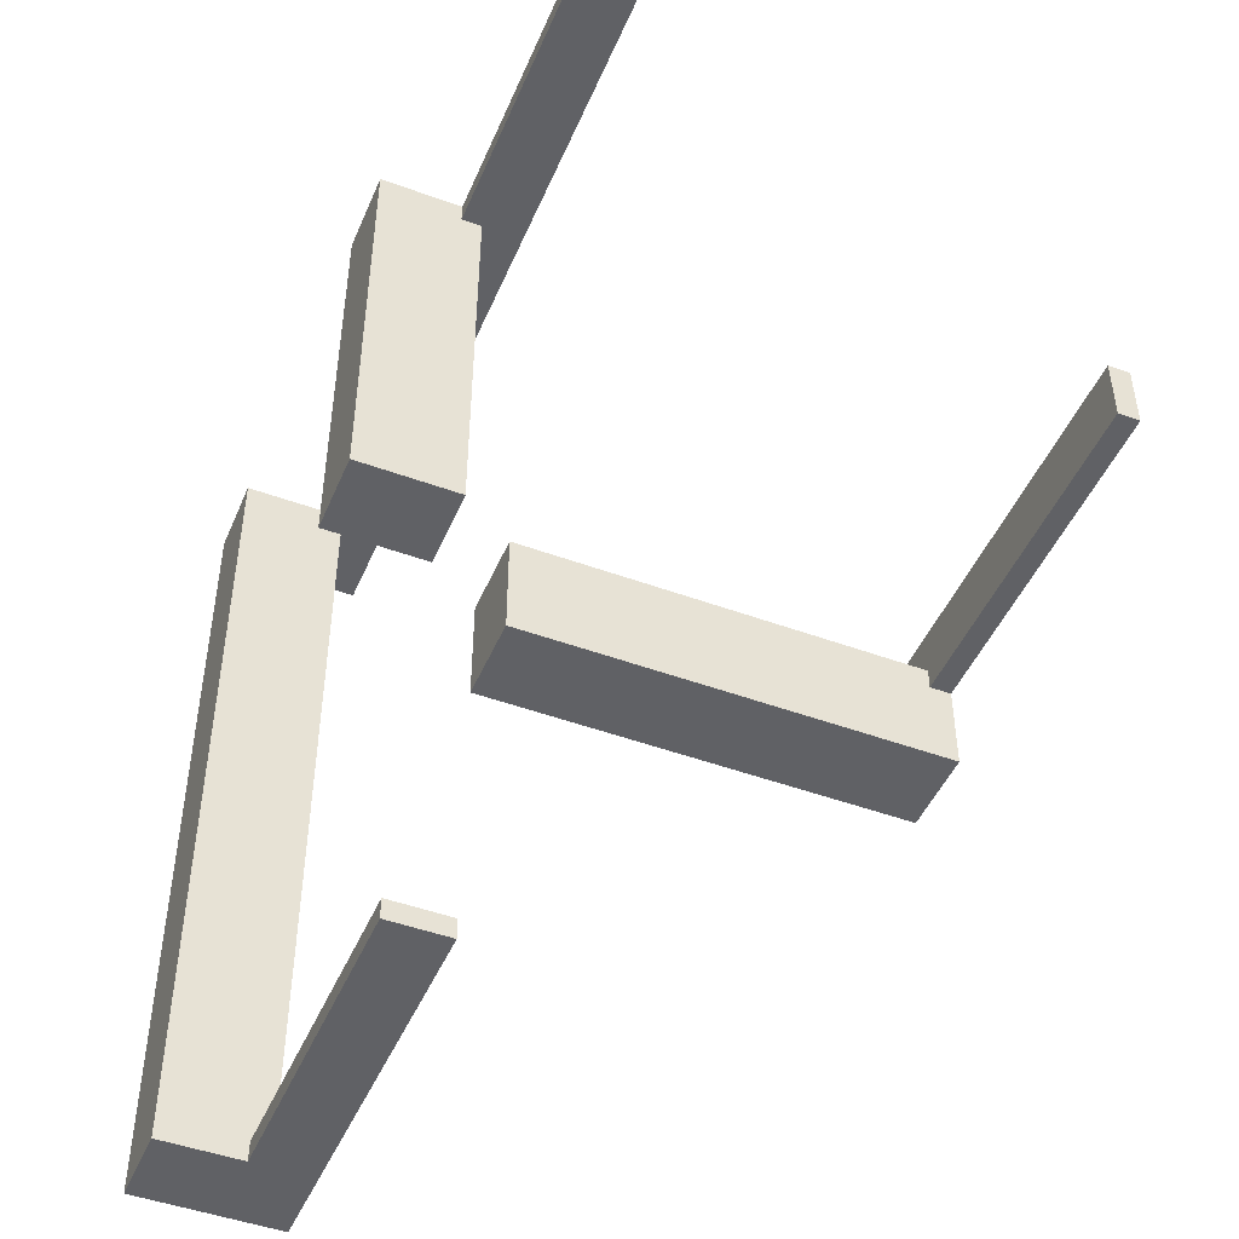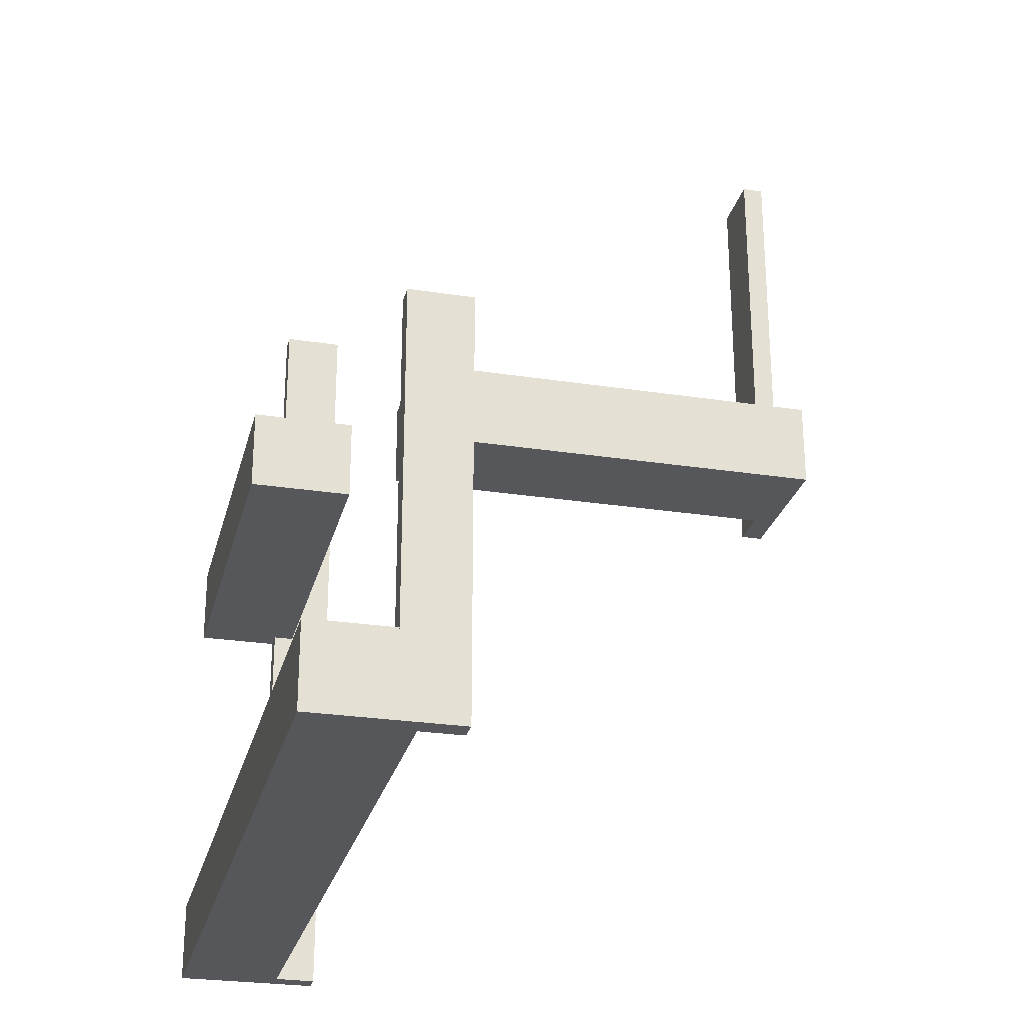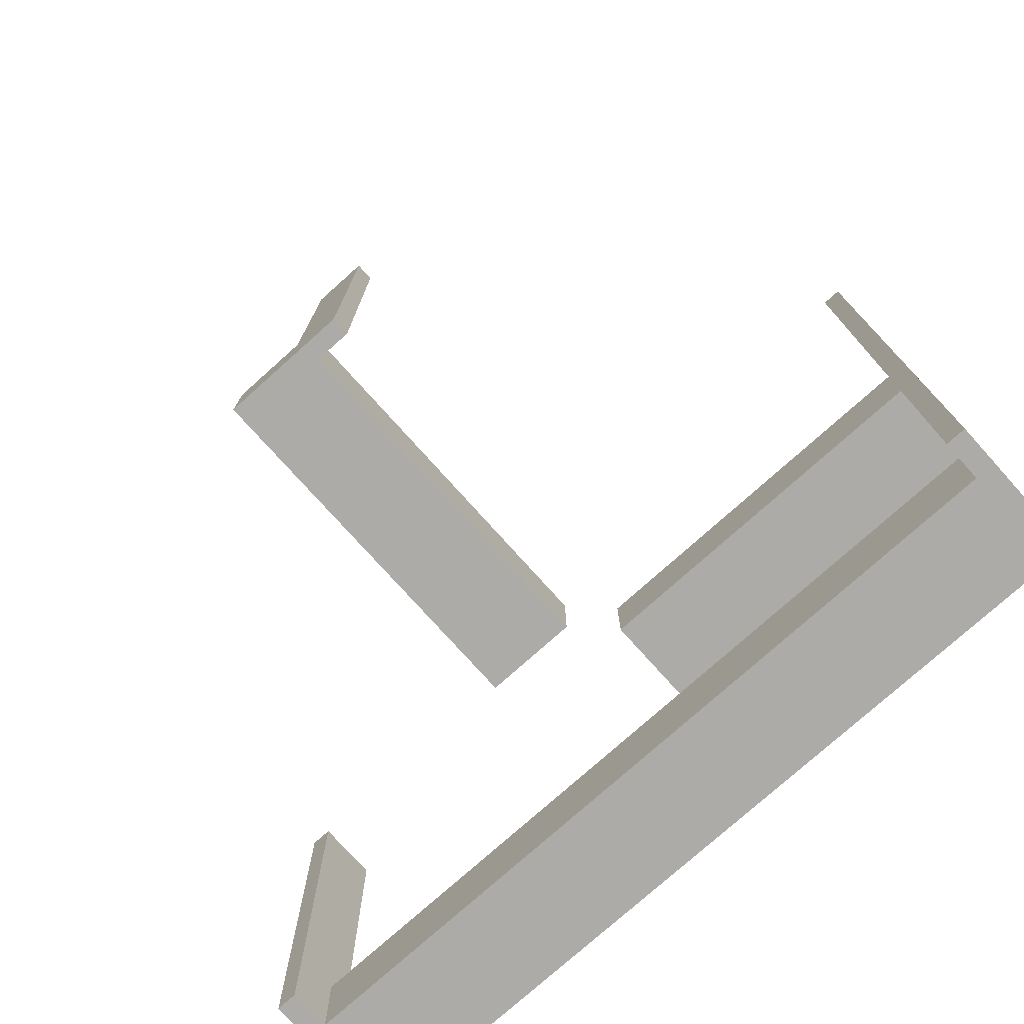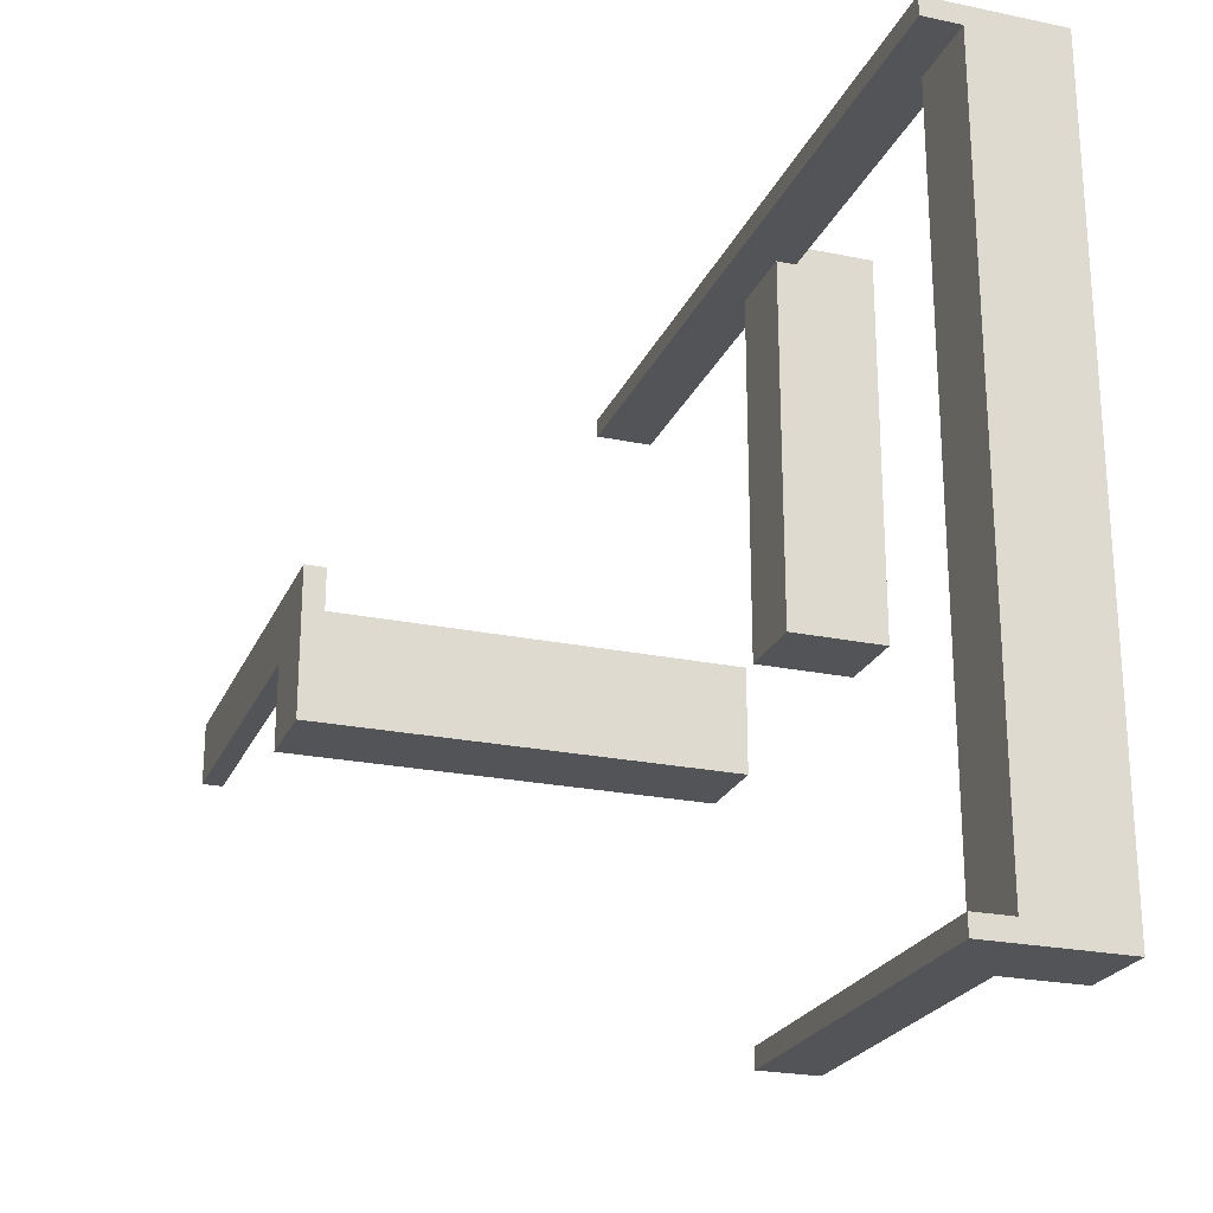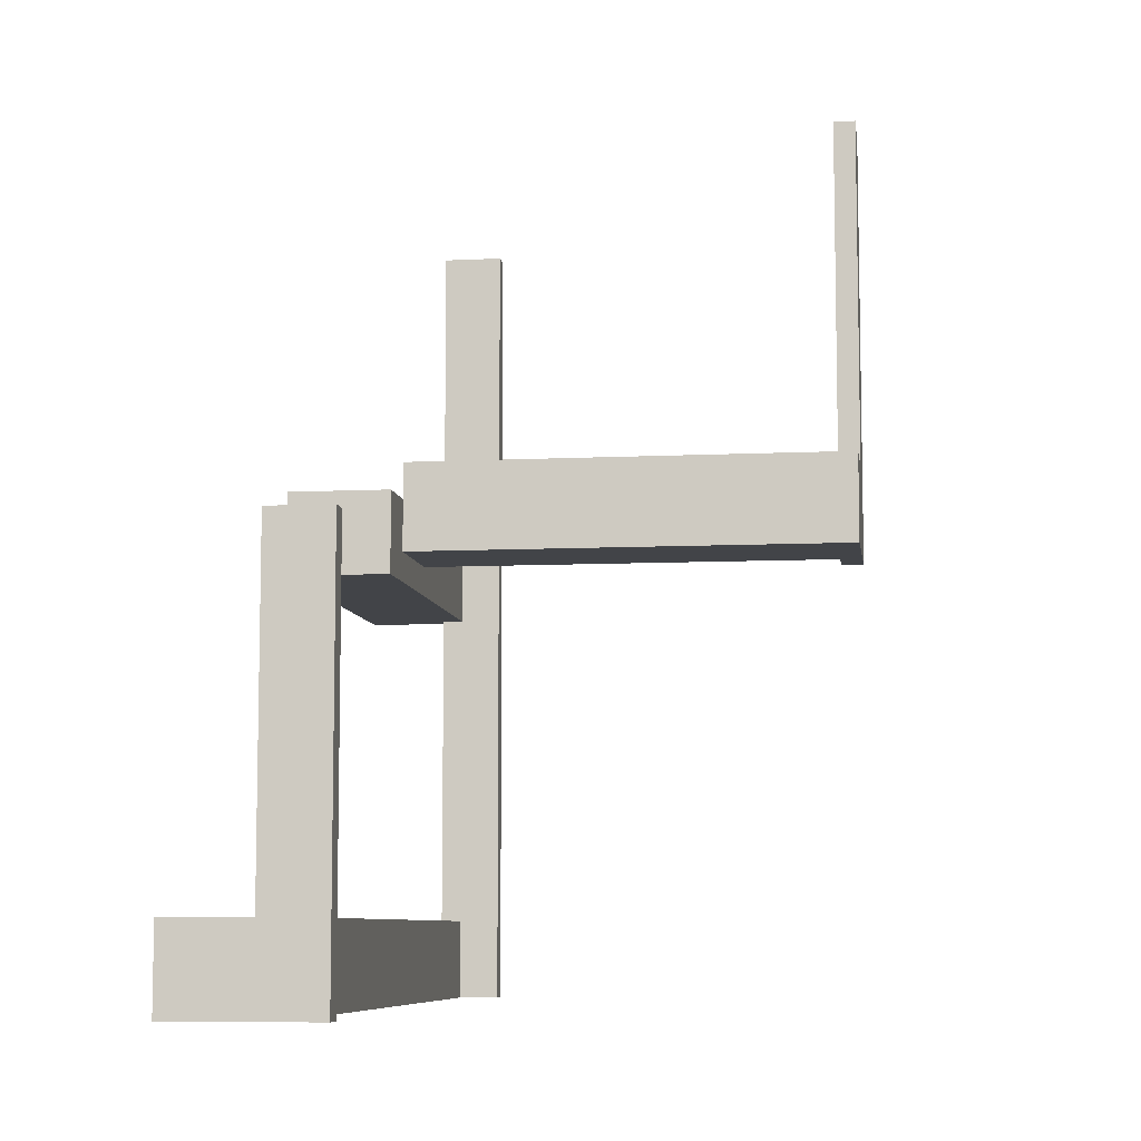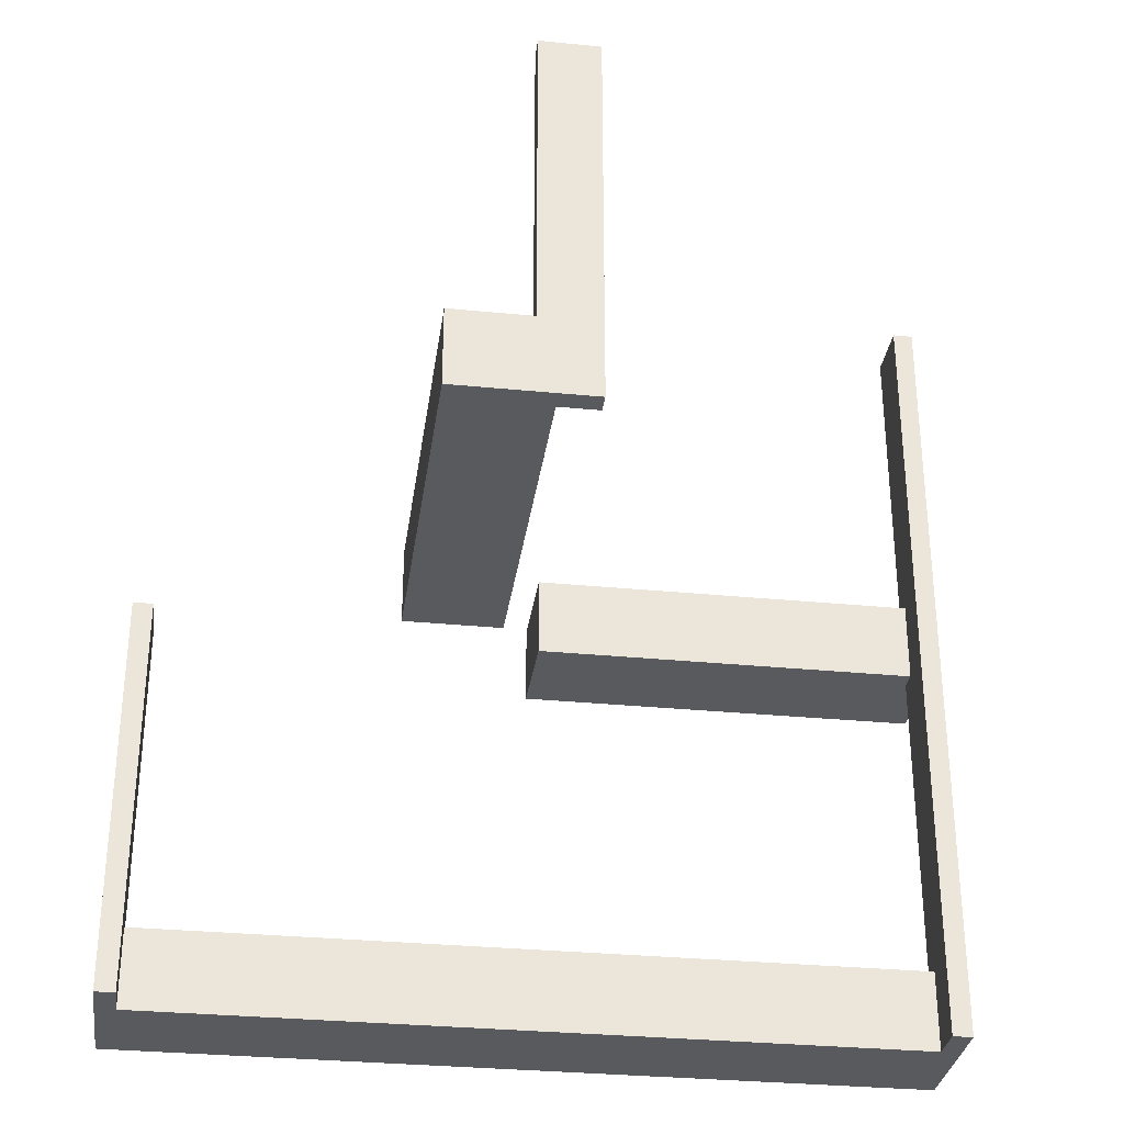
<metadata>
{"format":"obj","ext":"obj","renderer":"f3d","projection":"perspective","resolution":1024,"background":"white","views":[{"elev":-47.1,"azim":-22.6,"up":"+Y"},{"elev":-26.5,"azim":-13.6,"up":"+Z"},{"elev":-76.3,"azim":131.9,"up":"+Z"},{"elev":-23.5,"azim":160.7,"up":"+Y"},{"elev":-7.9,"azim":7.8,"up":"+Z"},{"elev":-31.7,"azim":82.1,"up":"+Z"}]}
</metadata>
<code>
v 0 -0.475 0
v 0 -0.475 -0.5
v 0 -0.5 0
v 0 -0.5 -0.5
v 0 0.5 0
v 0 0.5 -0.5
v 0 0.5 0.5
v 0 -0.175 0
v 0 -0.175 0.1
v 0 -0.05 0
v 0 -0.05 0.1
v 0 0.475 0
v 0 0.475 -0.5
v 0 0.475 0.5
v -0.075 -0.475 0
v -0.075 -0.475 -0.5
v -0.075 -0.475 -0.4
v -0.075 -0.5 0
v -0.075 -0.5 -0.5
v -0.075 -0.5 -0.4
v -0.075 0.5 0
v -0.075 0.5 0.1
v -0.075 0.5 -0.5
v -0.075 0.5 0.5
v -0.075 0.5 -0.4
v -0.075 0.475 0
v -0.075 0.475 0.1
v -0.075 0.475 -0.5
v -0.075 0.475 0.5
v -0.075 0.475 -0.4
v 0.5 0 0
v 0.5 0 0.5
v 0.5 -0.075 0
v 0.5 -0.075 0.1
v 0.5 -0.075 0.5
v 0.5 -0.175 0
v 0.5 -0.175 0.1
v -0.175 0 0
v -0.175 0 0.1
v -0.175 0 -0.5
v -0.175 0 -0.4
v -0.175 -0.5 -0.5
v -0.175 -0.5 -0.4
v -0.175 0.5 0
v -0.175 0.5 0.1
v -0.175 0.5 -0.5
v -0.175 0.5 -0.4
v -0.05 0 0
v -0.05 0 0.1
v -0.05 0 -0.5
v -0.05 0 -0.4
v -0.05 -0.475 -0.5
v -0.05 -0.475 -0.4
v -0.05 0.475 0
v -0.05 0.475 0.1
v -0.05 0.475 -0.5
v -0.05 0.475 -0.4
v 0.475 0 0
v 0.475 0 0.5
v 0.475 -0.075 0
v 0.475 -0.075 0.1
v 0.475 -0.075 0.5
v 0.475 -0.05 0
v 0.475 -0.05 0.1
f 51 50 40
f 40 41 51
f 20 43 42
f 42 19 20
f 43 41 40
f 40 42 43
f 52 50 51
f 51 53 52
f 43 20 17
f 41 43 17
f 17 51 41
f 53 51 17
f 17 20 19
f 19 16 17
f 17 16 52
f 52 53 17
f 16 19 42
f 40 50 16
f 52 16 50
f 42 40 16
f 15 16 19
f 19 18 15
f 1 3 4
f 4 2 1
f 15 1 2
f 2 16 15
f 16 2 4
f 4 19 16
f 19 4 3
f 3 18 19
f 18 3 1
f 1 15 18
f 51 50 40
f 40 41 51
f 20 43 42
f 42 19 20
f 43 41 40
f 40 42 43
f 52 50 51
f 51 53 52
f 43 20 17
f 41 43 17
f 17 51 41
f 53 51 17
f 17 20 19
f 19 16 17
f 17 16 52
f 52 53 17
f 16 19 42
f 40 50 16
f 52 16 50
f 42 40 16
f 15 16 19
f 19 18 15
f 1 3 4
f 4 2 1
f 15 1 2
f 2 16 15
f 16 2 4
f 4 19 16
f 19 4 3
f 3 18 19
f 18 3 1
f 1 15 18
f 51 50 40
f 40 41 51
f 25 47 46
f 46 23 25
f 47 41 40
f 40 46 47
f 56 50 51
f 51 57 56
f 47 25 30
f 41 47 30
f 30 51 41
f 57 51 30
f 30 25 23
f 23 28 30
f 30 28 56
f 56 57 30
f 28 23 46
f 40 50 28
f 56 28 50
f 46 40 28
f 26 28 23
f 23 21 26
f 12 5 6
f 6 13 12
f 26 12 13
f 13 28 26
f 28 13 6
f 6 23 28
f 23 6 5
f 5 21 23
f 21 5 12
f 12 26 21
f 51 50 40
f 40 41 51
f 25 47 46
f 46 23 25
f 47 41 40
f 40 46 47
f 56 50 51
f 51 57 56
f 47 25 30
f 41 47 30
f 30 51 41
f 57 51 30
f 30 25 23
f 23 28 30
f 30 28 56
f 56 57 30
f 28 23 46
f 40 50 28
f 56 28 50
f 46 40 28
f 26 28 23
f 23 21 26
f 12 5 6
f 6 13 12
f 26 12 13
f 13 28 26
f 28 13 6
f 6 23 28
f 23 6 5
f 5 21 23
f 21 5 12
f 12 26 21
f 49 48 38
f 38 39 49
f 22 45 44
f 44 21 22
f 45 39 38
f 38 44 45
f 54 48 49
f 49 55 54
f 45 22 27
f 39 45 27
f 27 49 39
f 55 49 27
f 27 22 21
f 21 26 27
f 27 26 54
f 54 55 27
f 26 21 44
f 38 48 26
f 54 26 48
f 44 38 26
f 29 26 21
f 21 24 29
f 14 7 5
f 5 12 14
f 29 14 12
f 12 26 29
f 26 12 5
f 5 21 26
f 21 5 7
f 7 24 21
f 24 7 14
f 14 29 24
f 49 48 38
f 38 39 49
f 22 45 44
f 44 21 22
f 45 39 38
f 38 44 45
f 54 48 49
f 49 55 54
f 45 22 27
f 39 45 27
f 27 49 39
f 55 49 27
f 27 22 21
f 21 26 27
f 27 26 54
f 54 55 27
f 26 21 44
f 38 48 26
f 54 26 48
f 44 38 26
f 29 26 21
f 21 24 29
f 14 7 5
f 5 12 14
f 29 14 12
f 12 26 29
f 26 12 5
f 5 21 26
f 21 5 7
f 7 24 21
f 24 7 14
f 14 29 24
f 8 36 37
f 37 9 8
f 36 33 34
f 34 37 36
f 8 9 11
f 11 10 8
f 60 61 34
f 34 33 60
f 60 63 64
f 64 61 60
f 9 37 61
f 34 61 37
f 11 9 61
f 61 64 11
f 11 64 63
f 63 10 11
f 60 10 63
f 8 60 36
f 33 36 60
f 10 60 8
f 60 33 35
f 35 62 60
f 58 59 32
f 32 31 58
f 60 62 59
f 59 58 60
f 62 35 32
f 32 59 62
f 35 33 31
f 31 32 35
f 33 60 58
f 58 31 33

</code>
